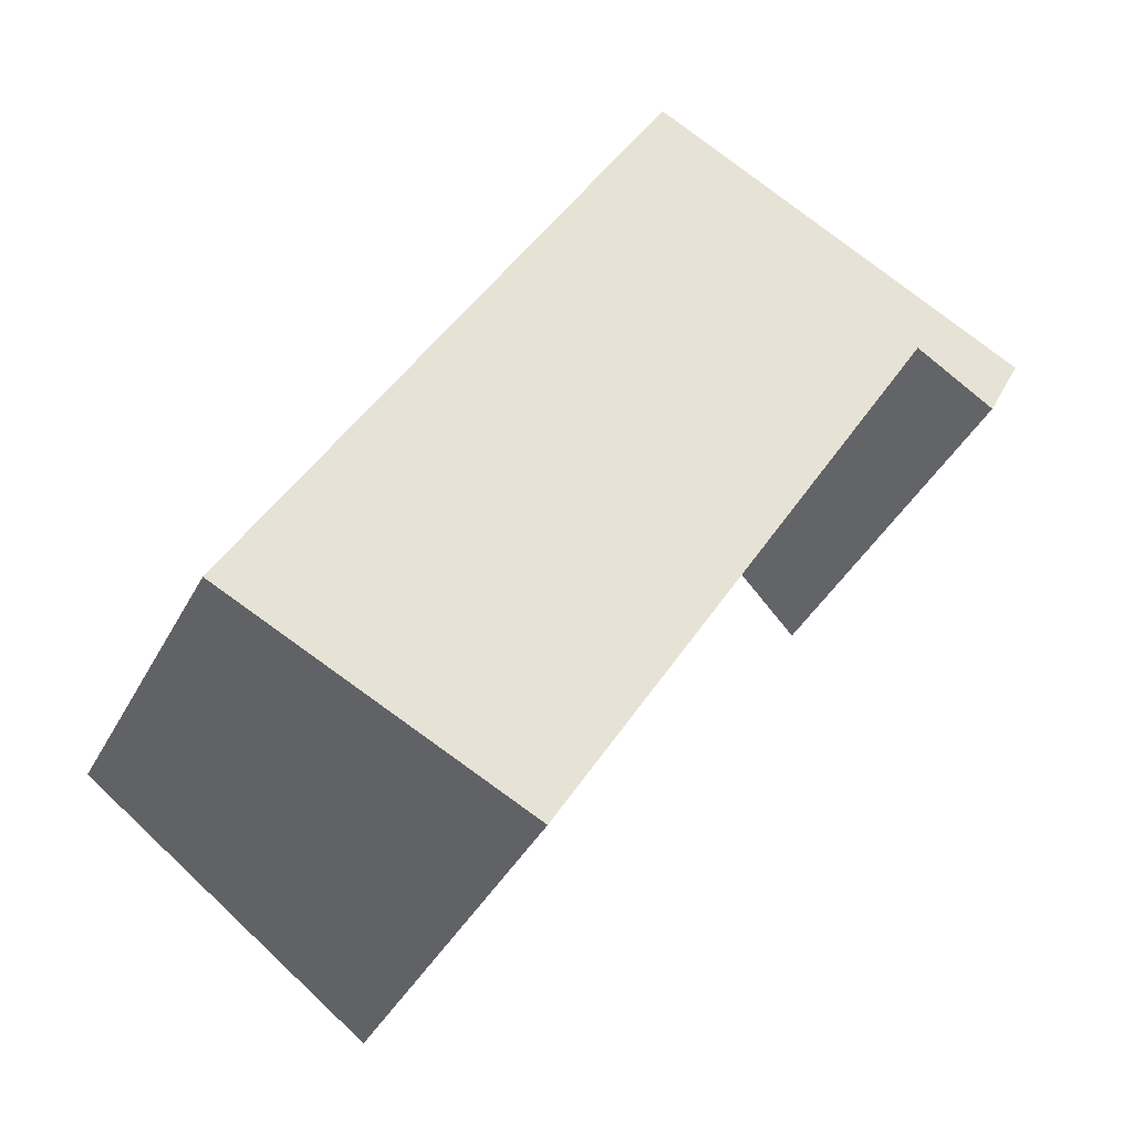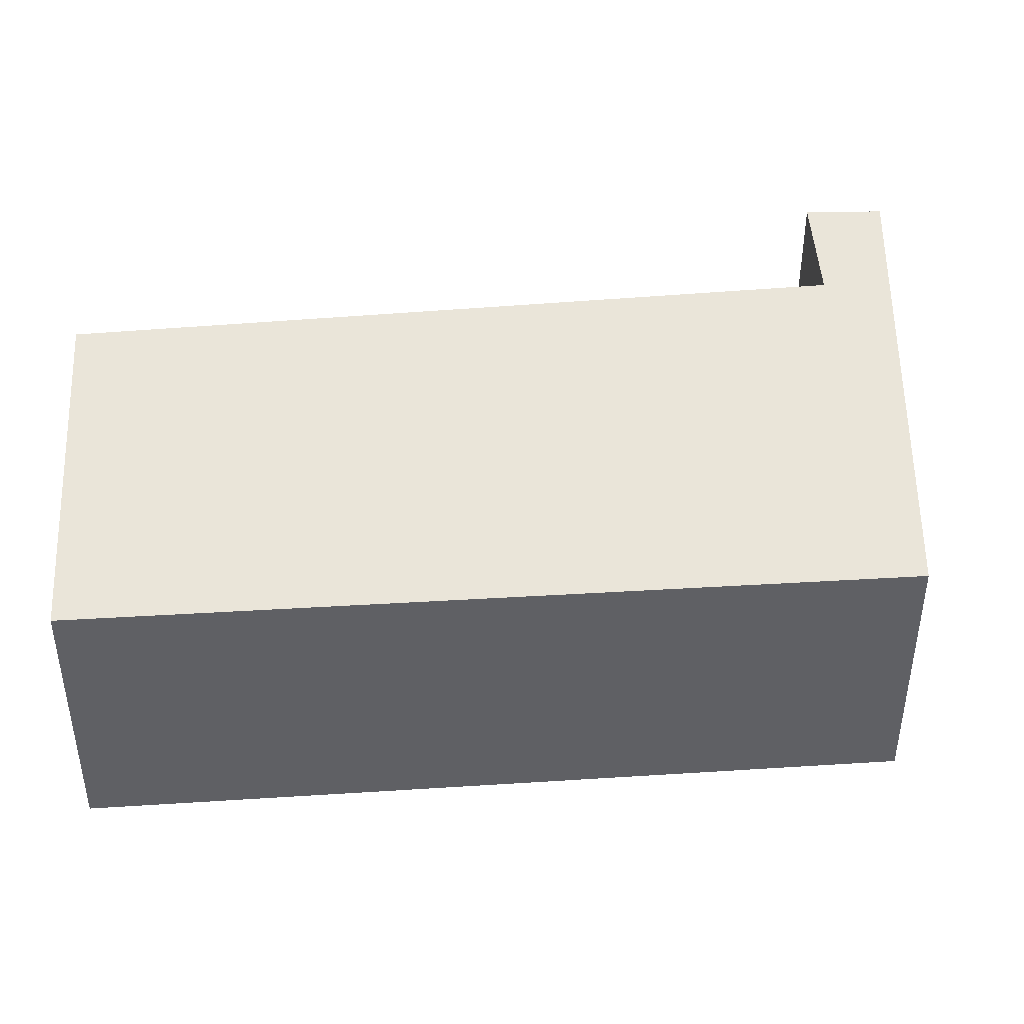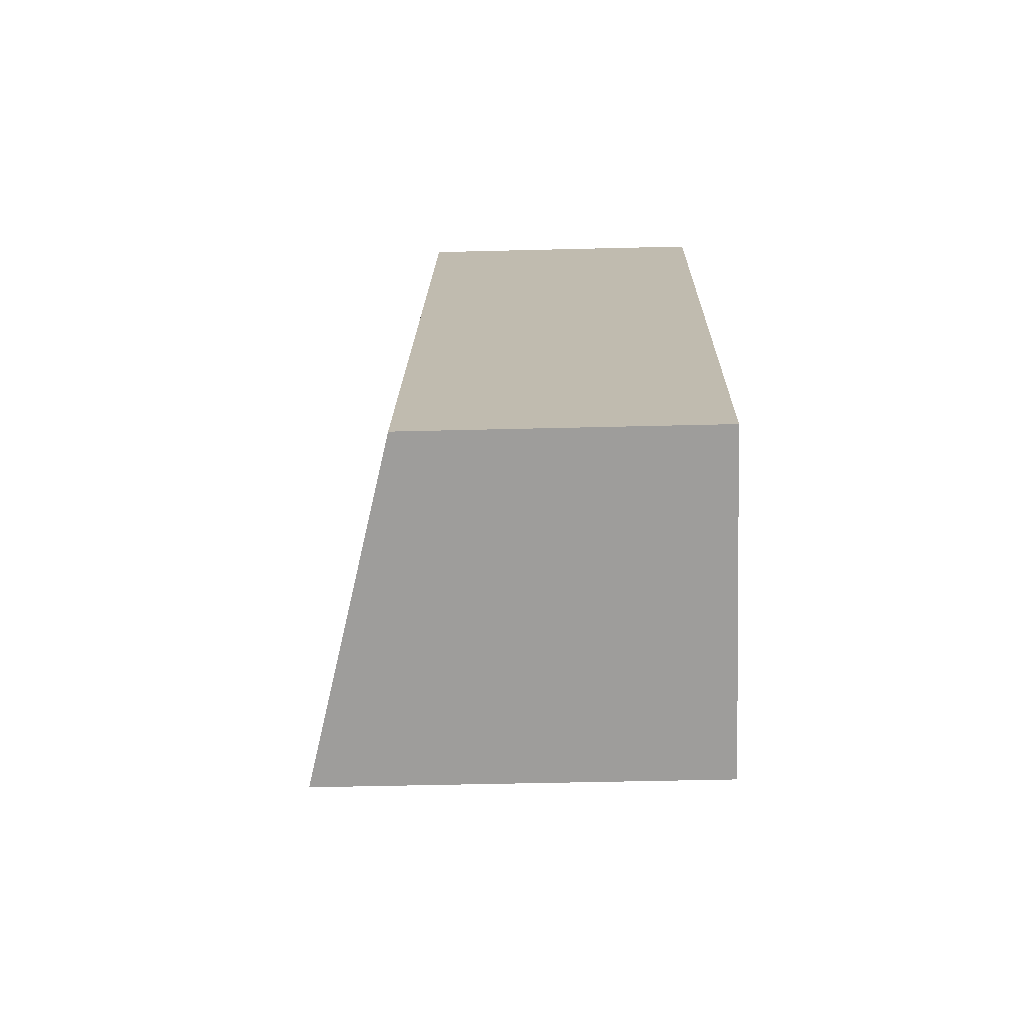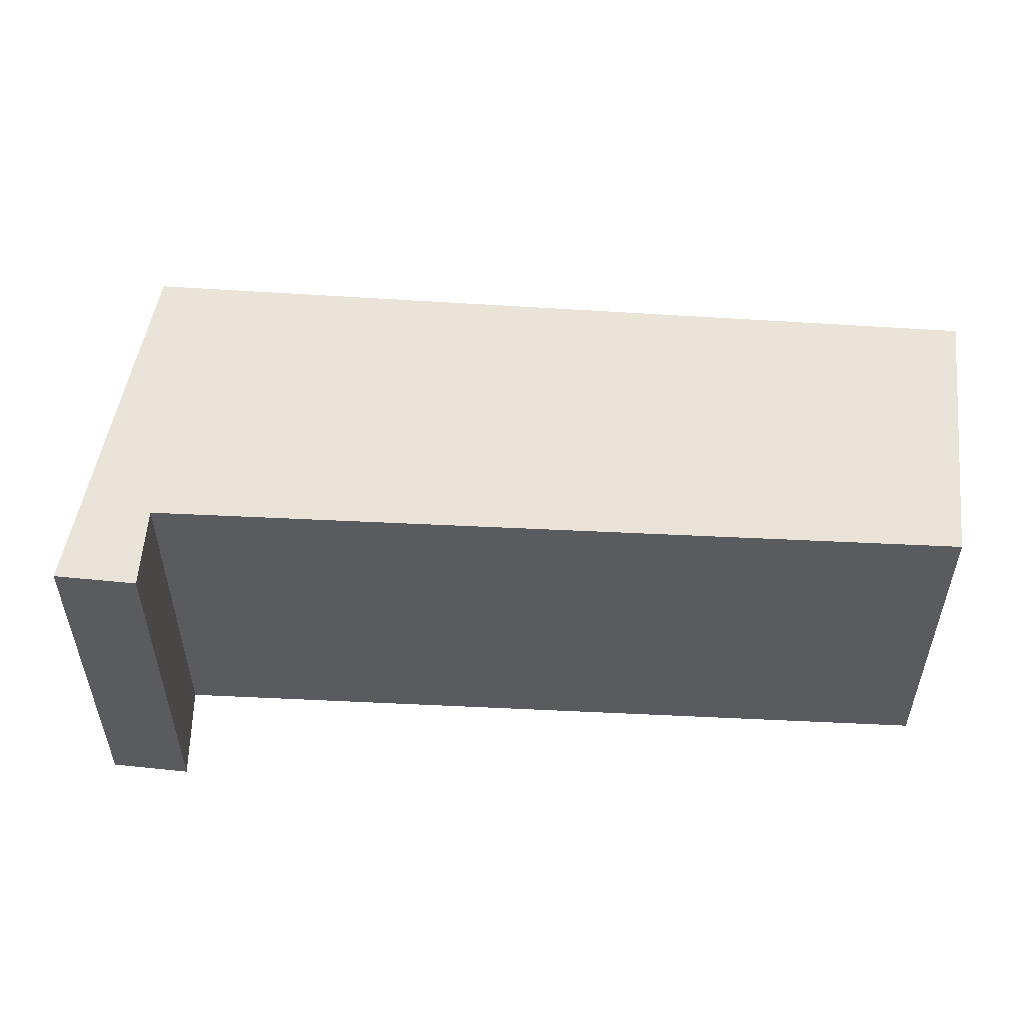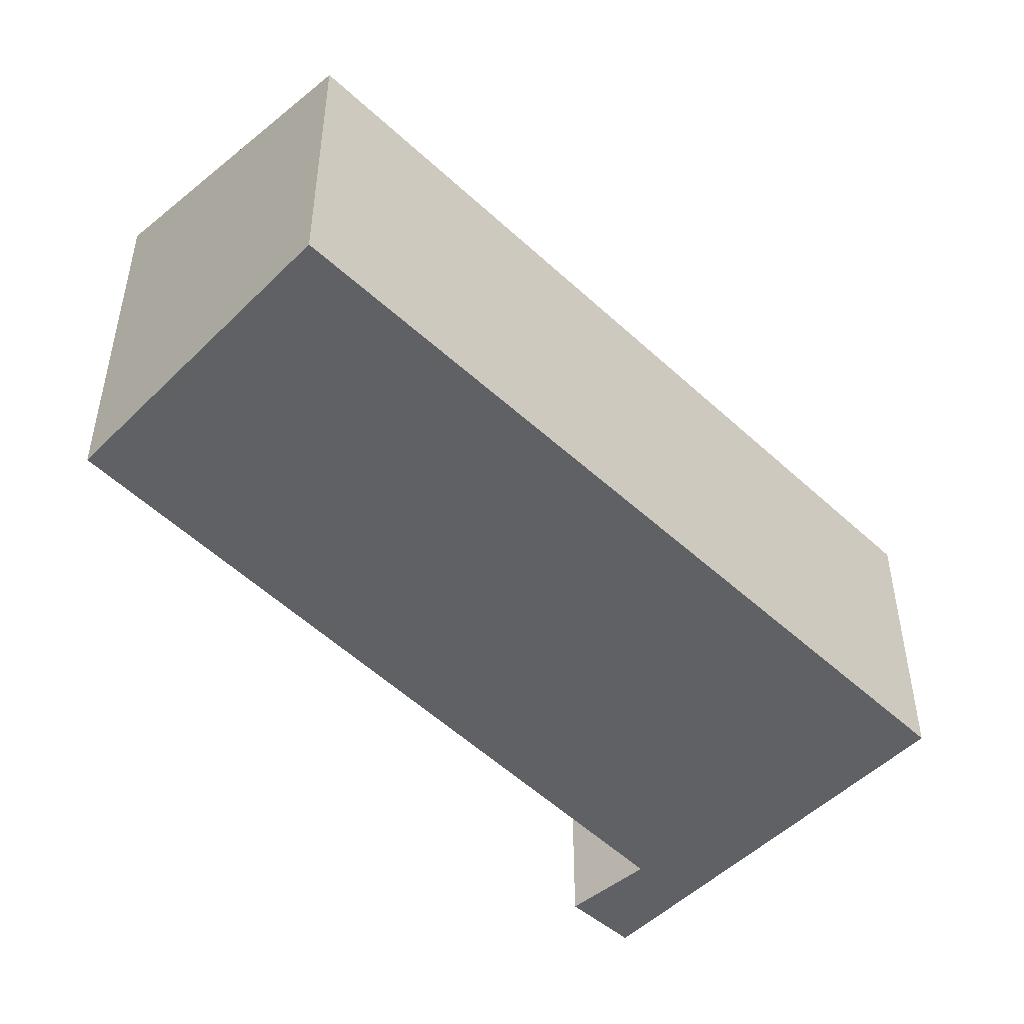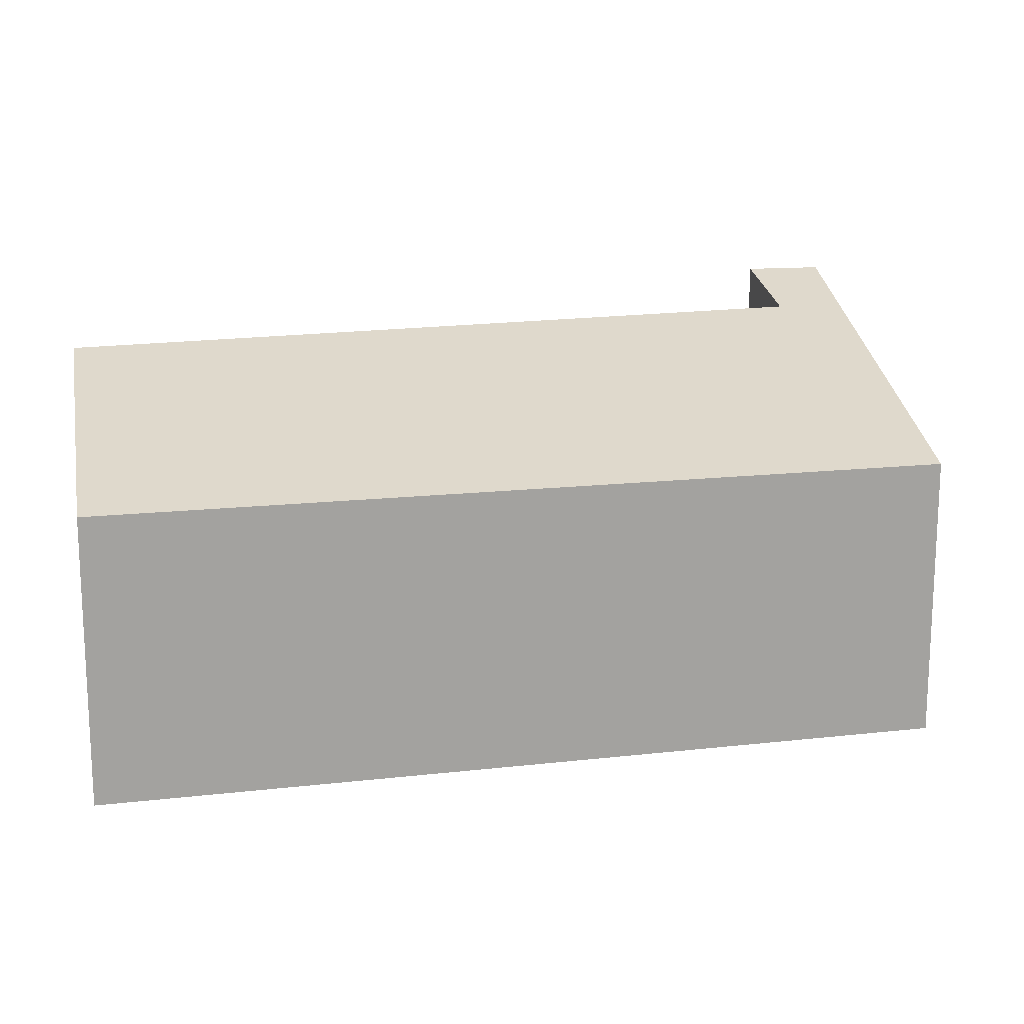
<metadata>
{"format":"obj","ext":"obj","renderer":"f3d","projection":"perspective","resolution":1024,"background":"white","views":[{"elev":-39.5,"azim":-25.5,"up":"+Z"},{"elev":44.8,"azim":-65.3,"up":"+Y"},{"elev":-44.7,"azim":-88.3,"up":"+Z"},{"elev":57.5,"azim":123.3,"up":"+Y"},{"elev":-49.7,"azim":-106.5,"up":"+Y"},{"elev":17.6,"azim":-73.9,"up":"+Y"}]}
</metadata>
<code>
v  0 2.142 1.312e-16
v  5.076 2.765 3.925
v  2.145 2.757 -1.051
v  3.045 2.108 5.495
v  5.93 2.936 4.077
v  5.666 2.944 3.559
v  2.145 6.436e-17 -1.051
v  0 0 0
v  5.666 -2.179e-16 3.559
v  5.076 -2.403e-16 3.925
v  3.045 -3.365e-16 5.495
v  5.93 -2.496e-16 4.077
g defaultobject
f 1 2 3
f 2 1 4
f 2 4 5
f 5 6 2
f 7 1 3
f 1 7 8
f 9 2 6
f 2 9 10
f 8 4 1
f 4 8 11
f 4 12 5
f 12 4 11
f 5 9 6
f 9 5 12
f 10 3 2
f 3 10 7
f 7 11 8
f 11 7 10
f 11 10 9
f 11 9 12

</code>
